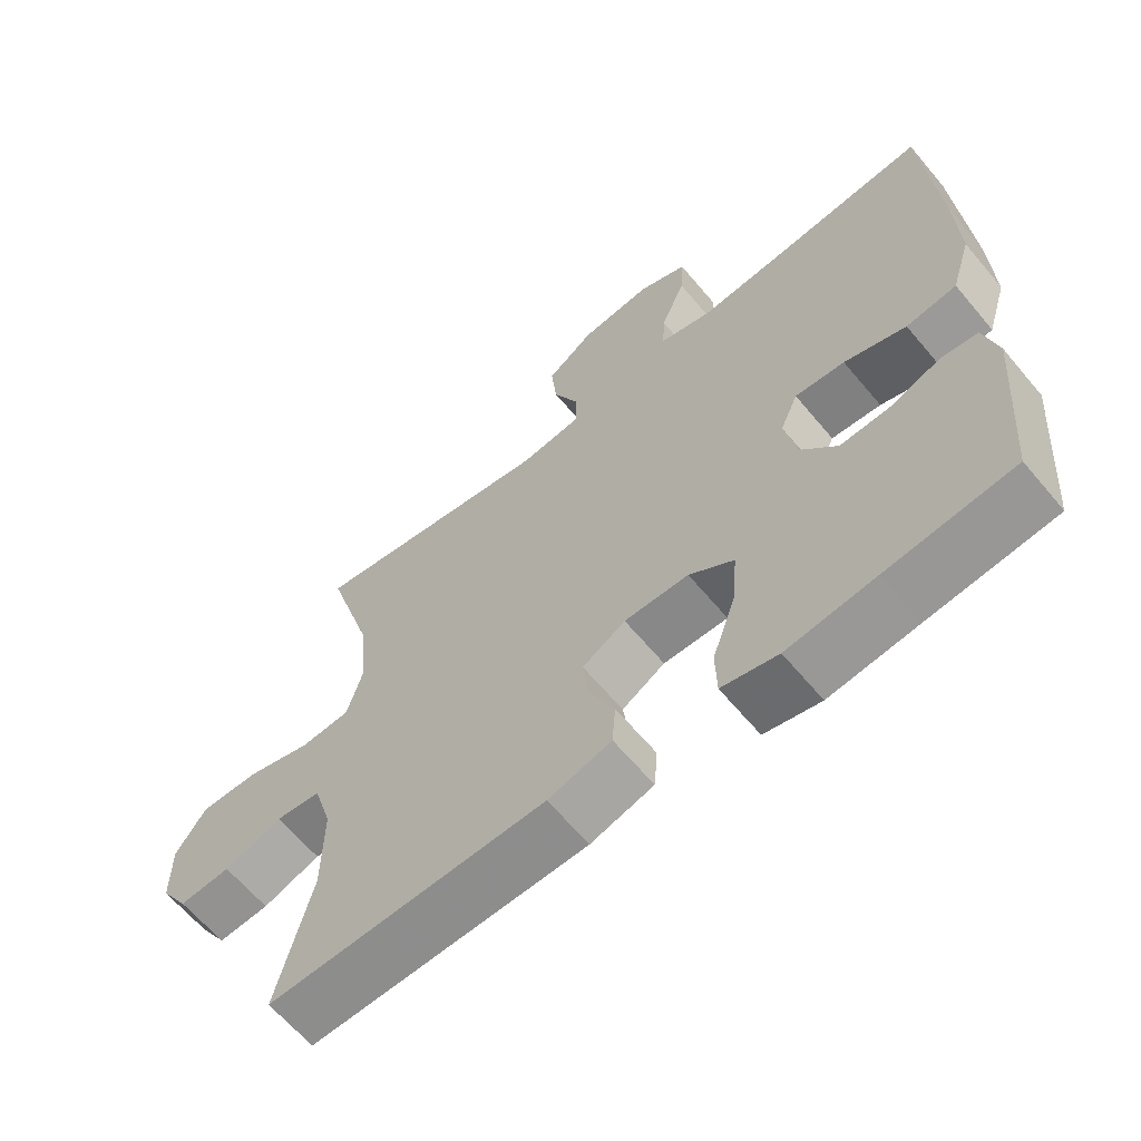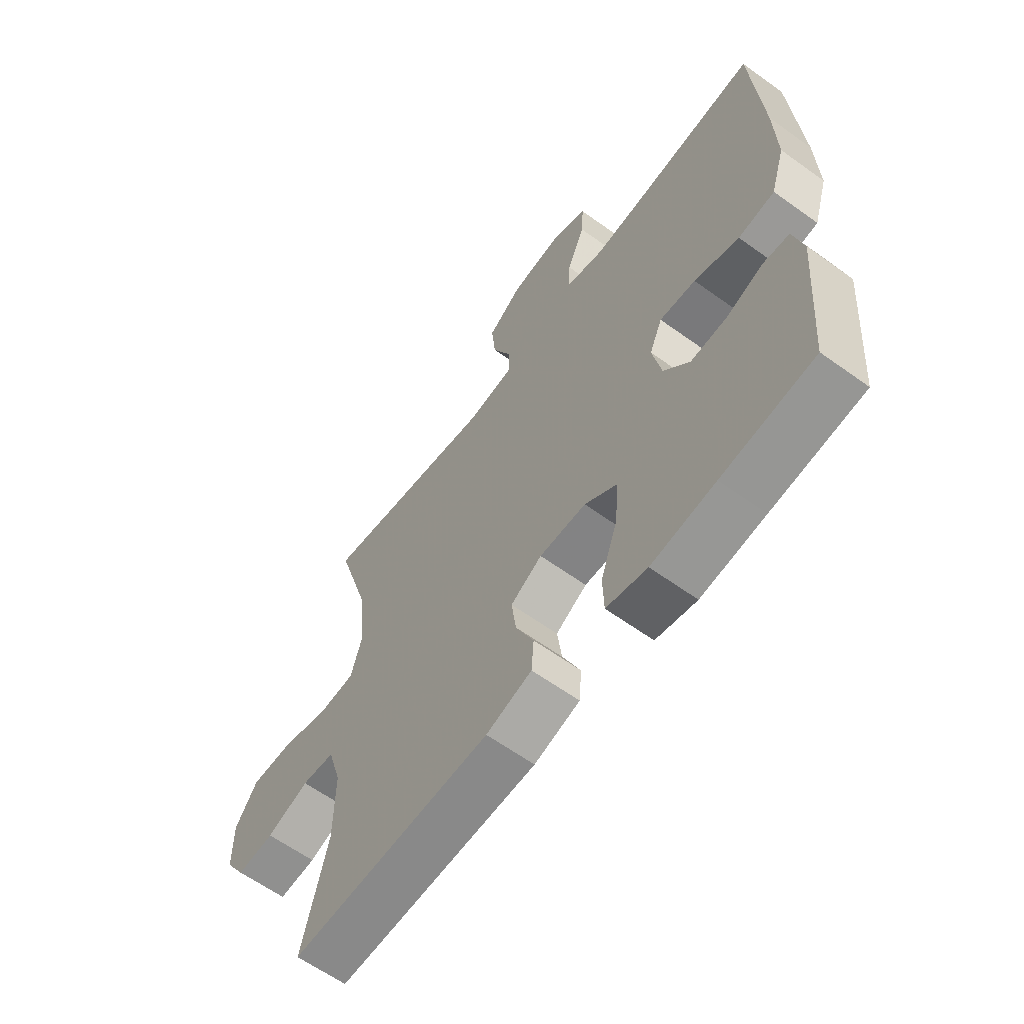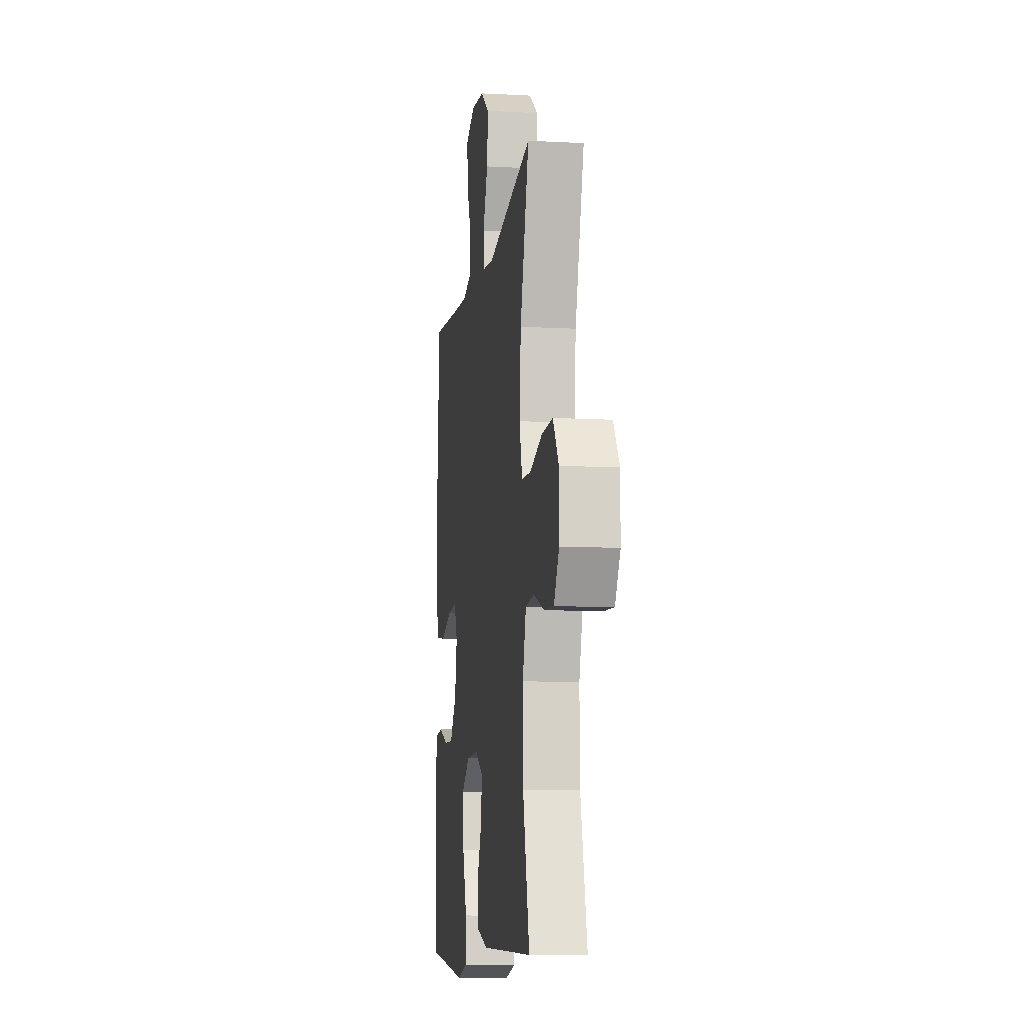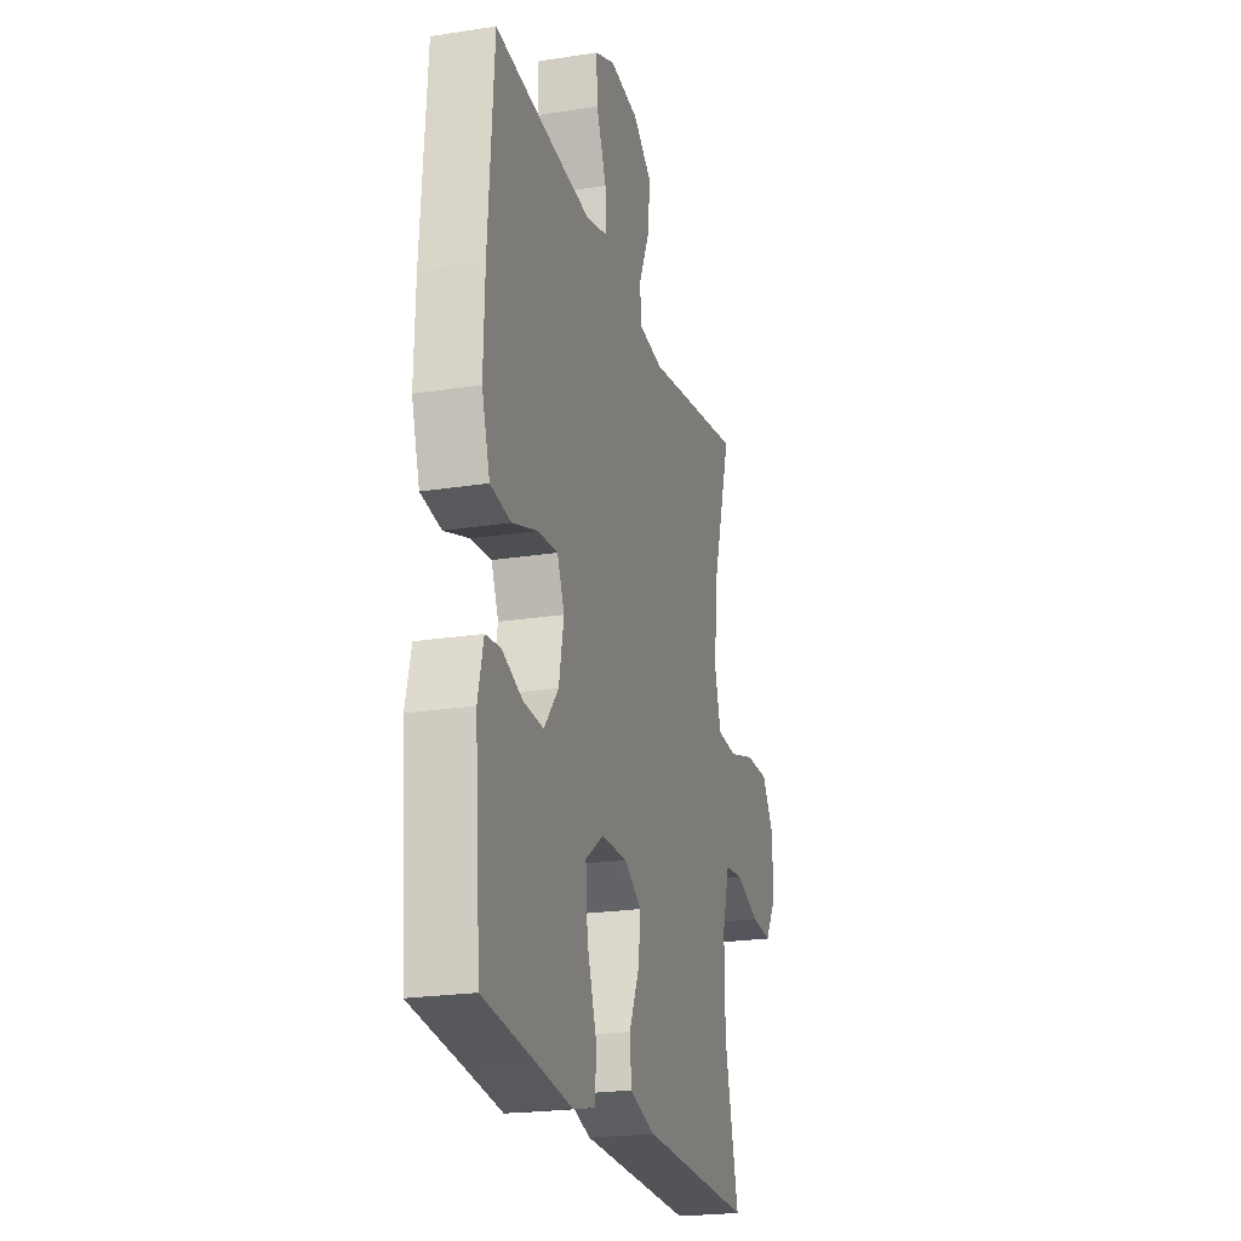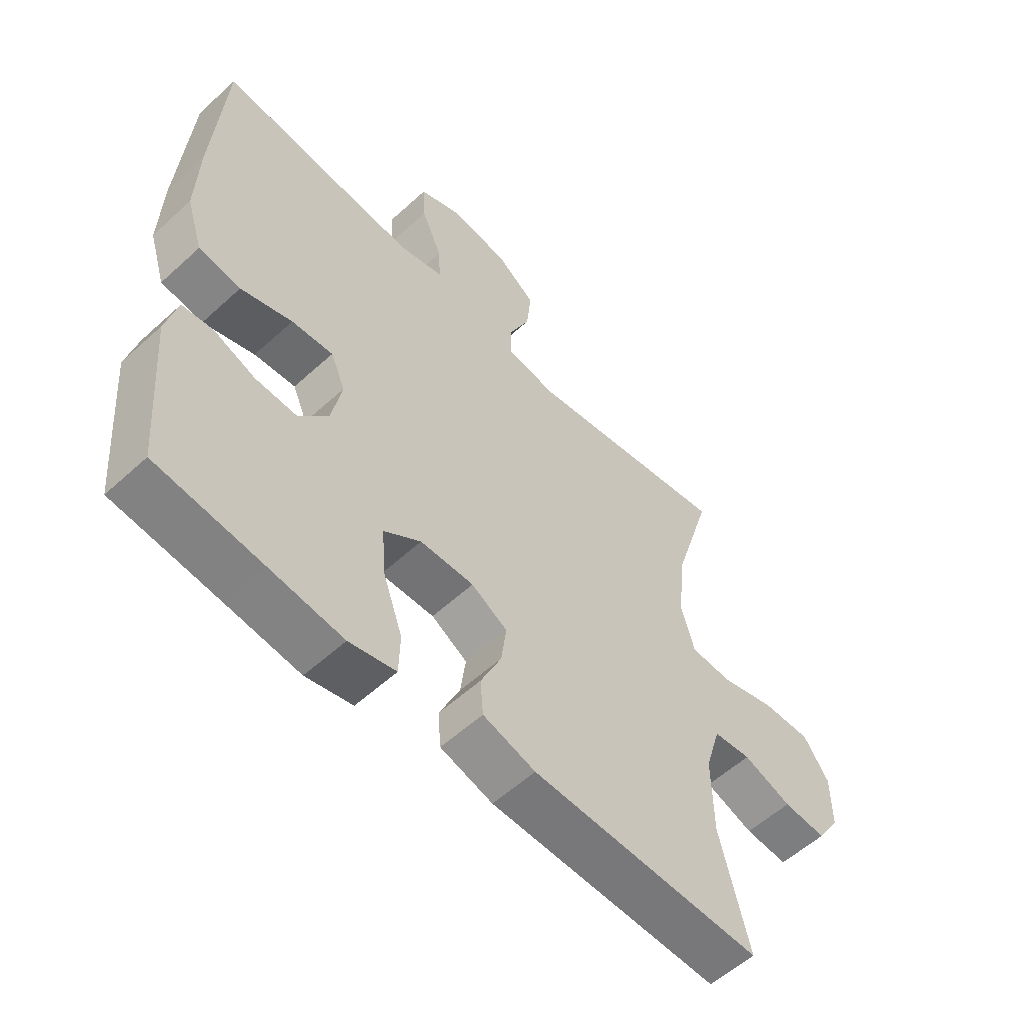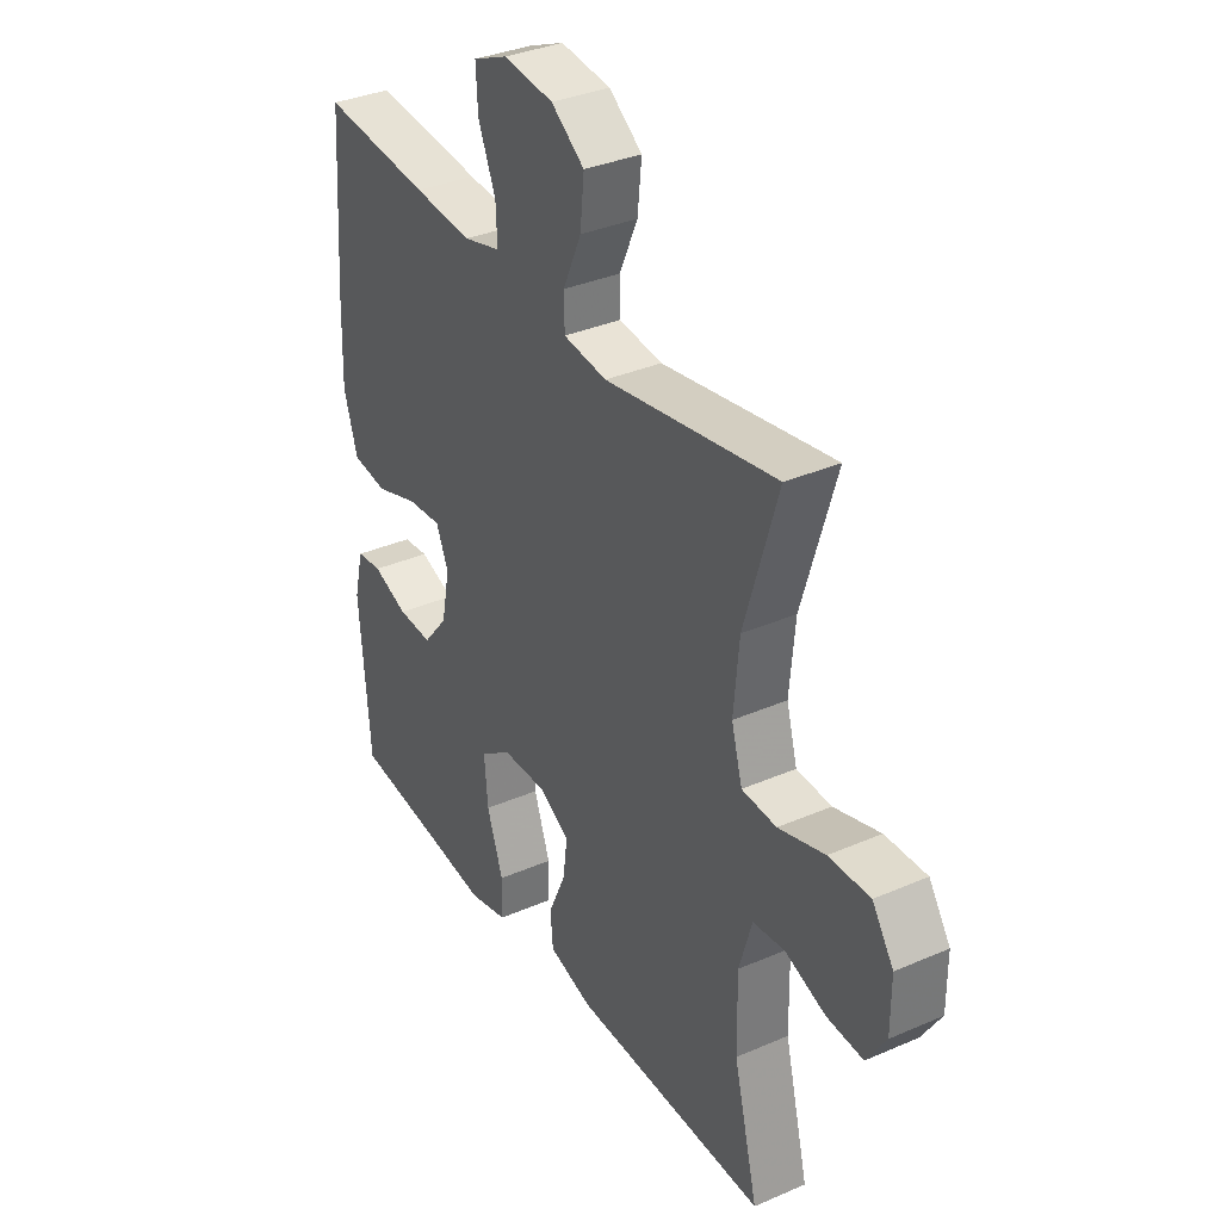
<metadata>
{"format":"obj","ext":"obj","renderer":"f3d","projection":"perspective","resolution":1024,"background":"white","views":[{"elev":-63.7,"azim":39.9,"up":"+Z"},{"elev":-62.2,"azim":53.8,"up":"+Z"},{"elev":-9.8,"azim":-98.0,"up":"+Z"},{"elev":-22.4,"azim":105.2,"up":"+Z"},{"elev":-56.8,"azim":133.6,"up":"+Z"},{"elev":34.7,"azim":-120.2,"up":"+Z"}]}
</metadata>
<code>
v -0.5 0.07 -0.5
v -0.451 0.07 -0.303
v -0.449 0.07 -0.171
v -0.475 0.07 -0.083
v -0.539 0.07 -0.076
v -0.621 0.07 -0.106
v -0.694 0.07 -0.111
v -0.733 0.07 -0.049
v -0.733 0.07 0.043
v -0.69 0.07 0.107
v -0.607 0.07 0.105
v -0.514 0.07 0.077
v -0.444 0.07 0.081
v -0.422 0.07 0.159
v -0.433 0.07 0.278
v -0.5 0.07 0.5
v -0.154 0.07 0.441
v -0.066 0.07 0.452
v -0.065 0.07 0.509
v -0.102 0.07 0.592
v -0.11 0.07 0.671
v -0.043 0.07 0.72
v 0.058 0.07 0.732
v 0.128 0.07 0.702
v 0.124 0.07 0.633
v 0.089 0.07 0.55
v 0.086 0.07 0.488
v 0.161 0.07 0.468
v 0.279 0.07 0.478
v 0.5 0.07 0.5
v 0.519 0.07 0.221
v 0.523 0.07 0.086
v 0.495 0.07 -0.004
v 0.424 0.07 -0.014
v 0.337 0.07 0.015
v 0.267 0.07 0.021
v 0.242 0.07 -0.037
v 0.259 0.07 -0.123
v 0.309 0.07 -0.184
v 0.379 0.07 -0.181
v 0.45 0.07 -0.154
v 0.502 0.07 -0.16
v 0.521 0.07 -0.238
v 0.5 0.07 -0.5
v 0.322 0.07 -0.52
v 0.198 0.07 -0.535
v 0.119 0.07 -0.516
v 0.117 0.07 -0.447
v 0.15 0.07 -0.353
v 0.157 0.07 -0.27
v 0.094 0.07 -0.225
v 0.003 0.07 -0.223
v -0.058 0.07 -0.259
v -0.049 0.07 -0.327
v -0.014 0.07 -0.405
v -0.019 0.07 -0.466
v -0.108 0.07 -0.492
v -0.5 0 -0.5
v -0.451 0 -0.303
v -0.449 0 -0.171
v -0.475 0 -0.083
v -0.539 0 -0.076
v -0.621 0 -0.106
v -0.694 0 -0.111
v -0.733 0 -0.049
v -0.733 0 0.043
v -0.69 0 0.107
v -0.607 0 0.105
v -0.514 0 0.077
v -0.444 0 0.081
v -0.422 0 0.159
v -0.433 0 0.278
v -0.5 0 0.5
v -0.154 0 0.441
v -0.066 0 0.452
v -0.065 0 0.509
v -0.102 0 0.592
v -0.11 0 0.671
v -0.043 0 0.72
v 0.058 0 0.732
v 0.128 0 0.702
v 0.124 0 0.633
v 0.089 0 0.55
v 0.086 0 0.488
v 0.161 0 0.468
v 0.279 0 0.478
v 0.5 0 0.5
v 0.519 0 0.221
v 0.523 0 0.086
v 0.495 0 -0.004
v 0.424 0 -0.014
v 0.337 0 0.015
v 0.267 0 0.021
v 0.242 0 -0.037
v 0.259 0 -0.123
v 0.309 0 -0.184
v 0.379 0 -0.181
v 0.45 0 -0.154
v 0.502 0 -0.16
v 0.521 0 -0.238
v 0.5 0 -0.5
v 0.322 0 -0.52
v 0.198 0 -0.535
v 0.119 0 -0.516
v 0.117 0 -0.447
v 0.15 0 -0.353
v 0.157 0 -0.27
v 0.094 0 -0.225
v 0.003 0 -0.223
v -0.058 0 -0.259
v -0.049 0 -0.327
v -0.014 0 -0.405
v -0.019 0 -0.466
v -0.108 0 -0.492
f 57 1 2
f 56 57 2
f 55 56 2
f 54 55 2
f 53 54 2 3
f 52 53 3 4
f 51 52 4
f 47 48 49
f 46 47 49
f 45 46 49
f 45 49 50
f 44 45 50
f 43 44 50
f 42 43 50
f 41 42 50
f 40 41 50
f 39 40 50 51
f 33 34 35
f 32 33 35
f 31 32 35
f 30 31 35
f 29 30 35
f 28 29 35 36
f 27 28 36 37
f 24 25 26
f 23 24 26
f 22 23 26
f 21 22 26
f 20 21 26
f 19 20 26
f 18 19 26 27
f 15 16 17
f 14 15 17 18
f 27 37 38
f 18 27 38
f 14 18 38
f 13 14 38
f 10 11 12
f 9 10 12
f 8 9 12
f 7 8 12
f 6 7 12
f 5 6 12
f 39 51 4
f 38 39 4
f 13 38 4
f 12 13 4
f 4 5 12
f 59 58 114
f 59 114 113
f 59 113 112
f 59 112 111
f 60 59 111 110
f 61 60 110 109
f 61 109 108
f 106 105 104
f 106 104 103
f 106 103 102
f 107 106 102
f 107 102 101
f 107 101 100
f 107 100 99
f 107 99 98
f 107 98 97
f 108 107 97 96
f 92 91 90
f 92 90 89
f 92 89 88
f 92 88 87
f 92 87 86
f 93 92 86 85
f 94 93 85 84
f 83 82 81
f 83 81 80
f 83 80 79
f 83 79 78
f 83 78 77
f 83 77 76
f 84 83 76 75
f 74 73 72
f 75 74 72 71
f 95 94 84
f 95 84 75
f 95 75 71
f 95 71 70
f 69 68 67
f 69 67 66
f 69 66 65
f 69 65 64
f 69 64 63
f 69 63 62
f 61 108 96
f 61 96 95
f 61 95 70
f 61 70 69
f 69 62 61
f 1 58 59 2
f 2 59 60 3
f 3 60 61 4
f 4 61 62 5
f 5 62 63 6
f 6 63 64 7
f 7 64 65 8
f 8 65 66 9
f 9 66 67 10
f 10 67 68 11
f 11 68 69 12
f 12 69 70 13
f 13 70 71 14
f 14 71 72 15
f 15 72 73 16
f 16 73 74 17
f 17 74 75 18
f 18 75 76 19
f 19 76 77 20
f 20 77 78 21
f 21 78 79 22
f 22 79 80 23
f 23 80 81 24
f 24 81 82 25
f 25 82 83 26
f 26 83 84 27
f 27 84 85 28
f 28 85 86 29
f 29 86 87 30
f 30 87 88 31
f 31 88 89 32
f 32 89 90 33
f 33 90 91 34
f 34 91 92 35
f 35 92 93 36
f 36 93 94 37
f 37 94 95 38
f 38 95 96 39
f 39 96 97 40
f 40 97 98 41
f 41 98 99 42
f 42 99 100 43
f 43 100 101 44
f 44 101 102 45
f 45 102 103 46
f 46 103 104 47
f 47 104 105 48
f 48 105 106 49
f 49 106 107 50
f 50 107 108 51
f 51 108 109 52
f 52 109 110 53
f 53 110 111 54
f 54 111 112 55
f 55 112 113 56
f 56 113 114 57
f 57 114 58 1

</code>
